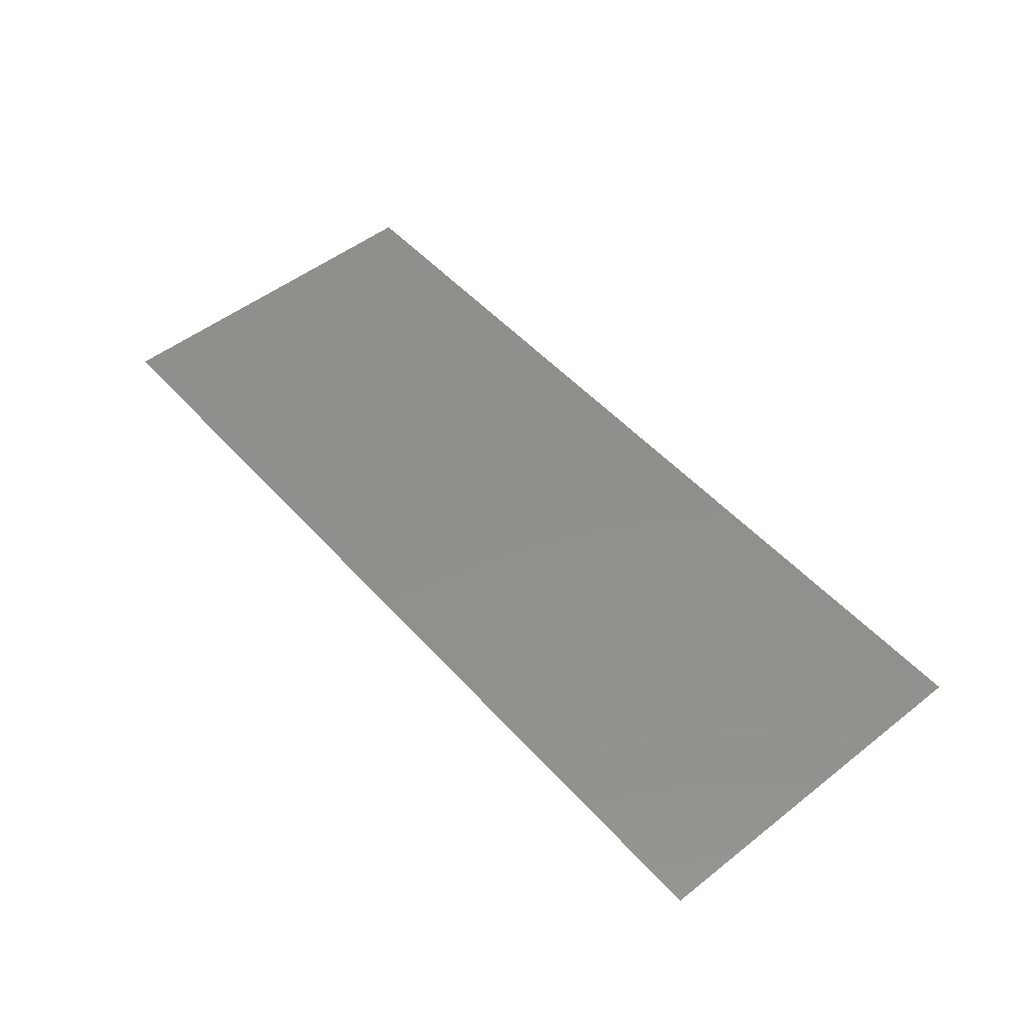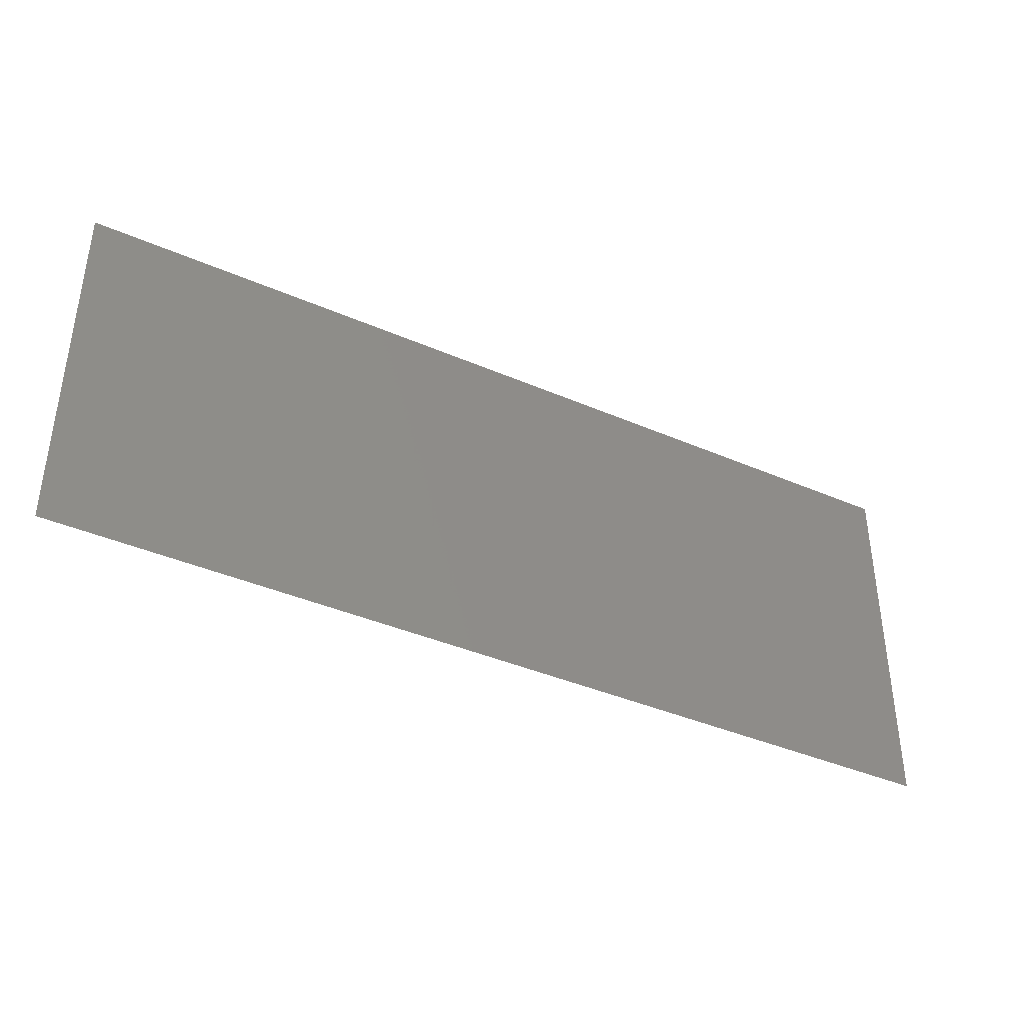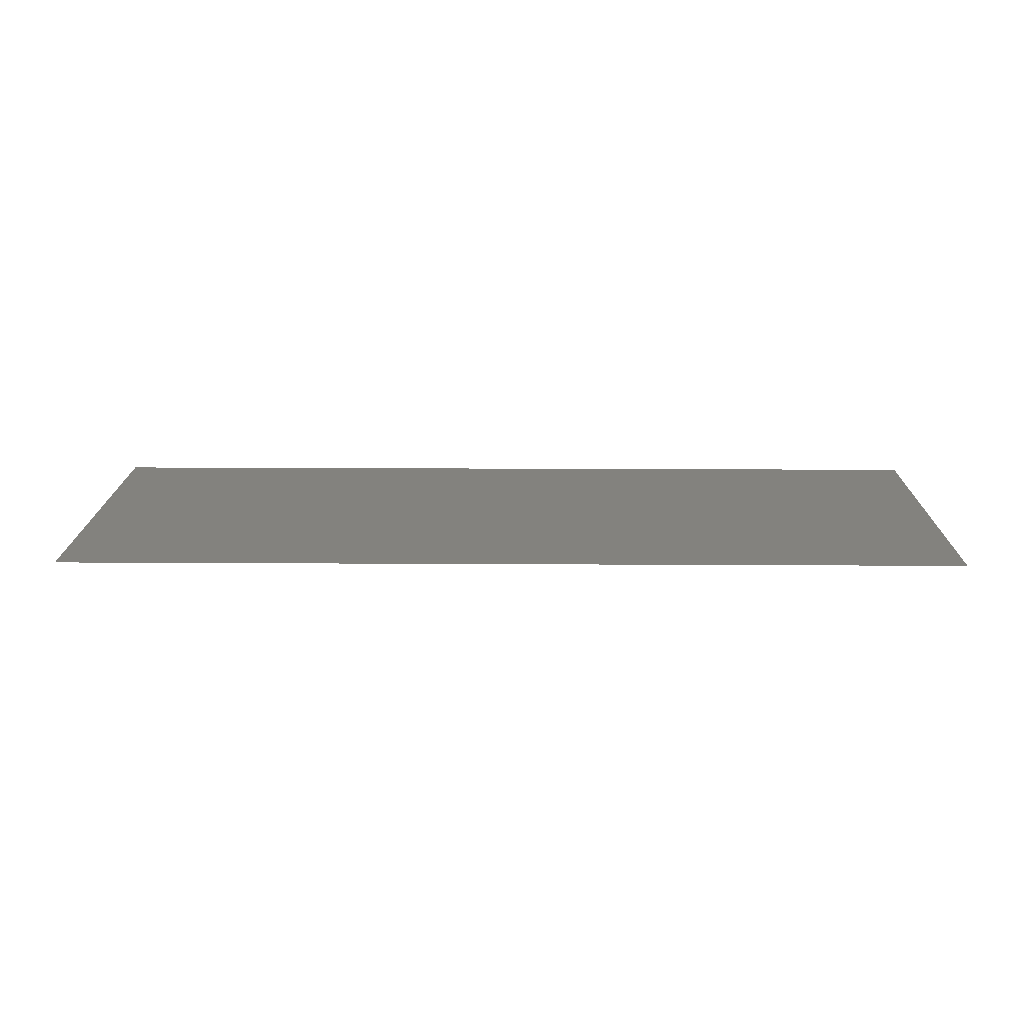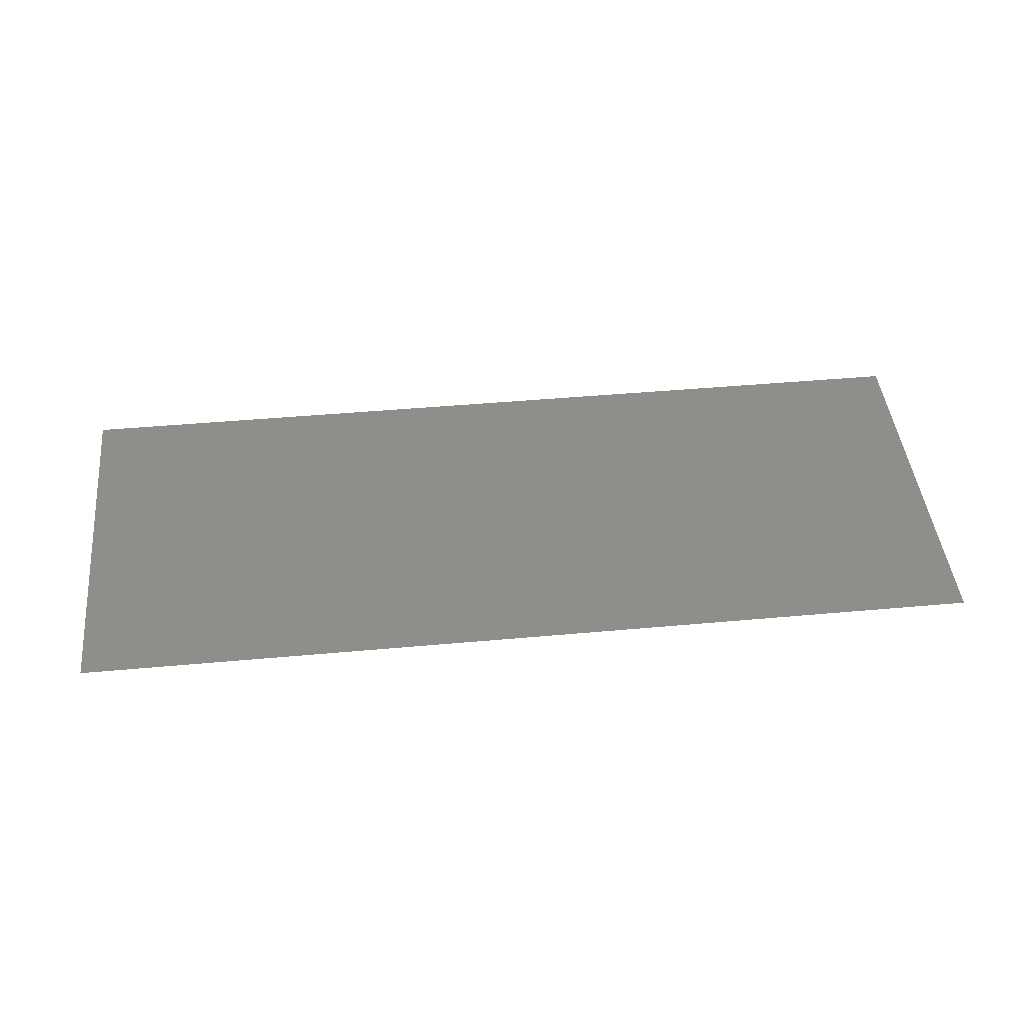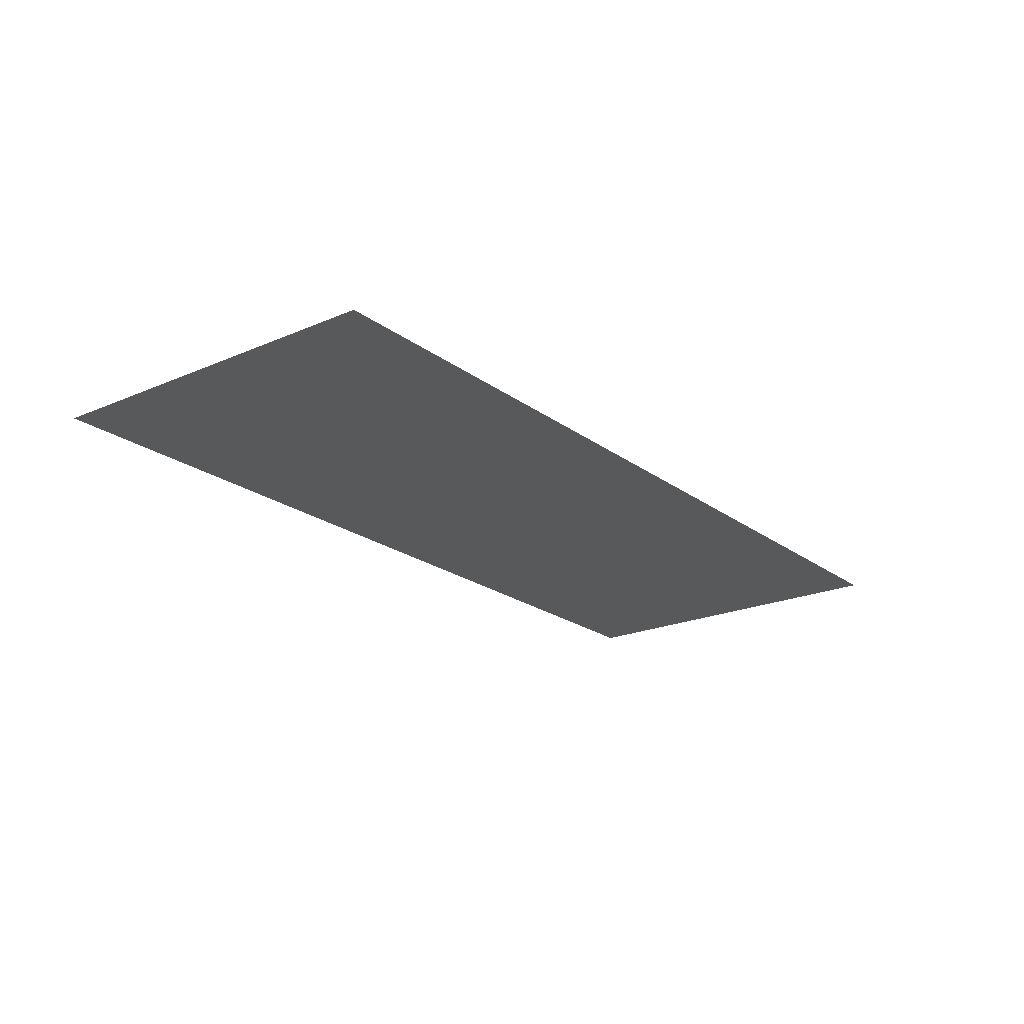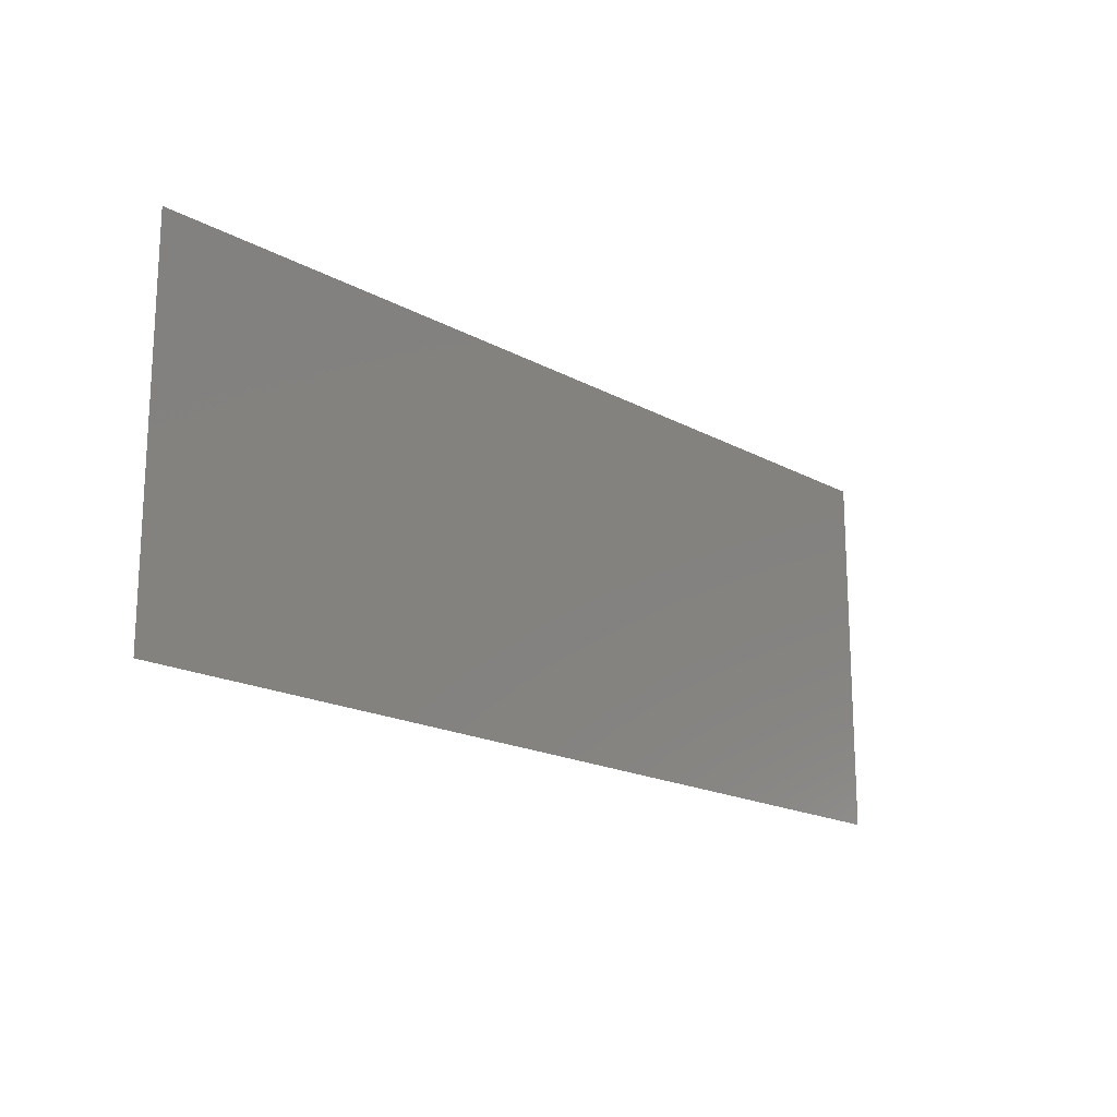
<metadata>
{"format":"stl","ext":"stl","renderer":"f3d","projection":"perspective","resolution":1024,"background":"white","views":[{"elev":51.0,"azim":49.6,"up":"+Y"},{"elev":-39.4,"azim":-28.4,"up":"+Z"},{"elev":16.6,"azim":-179.3,"up":"+Y"},{"elev":45.1,"azim":174.0,"up":"+Y"},{"elev":-21.2,"azim":127.6,"up":"+Y"},{"elev":-17.6,"azim":-47.3,"up":"+Z"}]}
</metadata>
<code>
# stl→obj: 4 verts, 2 faces
v 5.548 0 0.5
v 0.548 0 2.5
v 0.548 0 0.5
v 5.548 0 2.5
f 1 2 3
f 1 4 2

</code>
